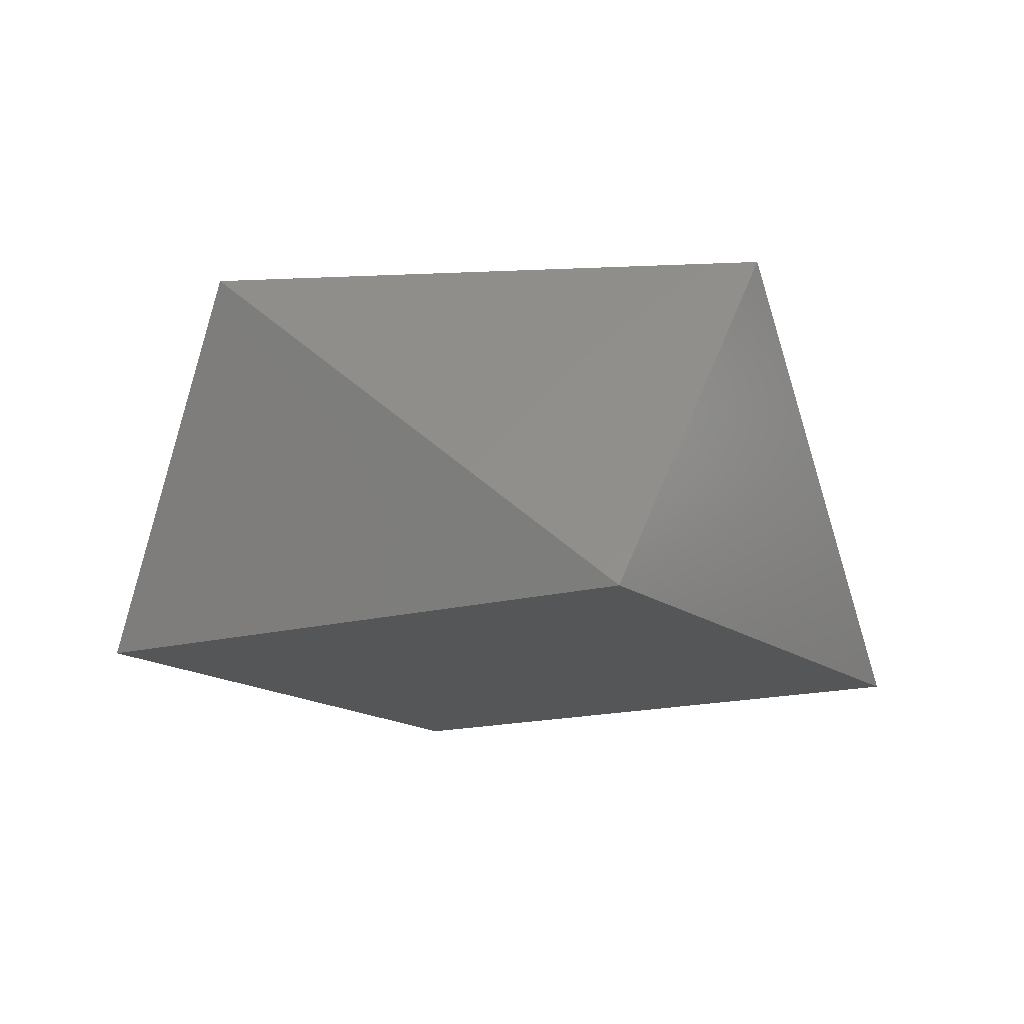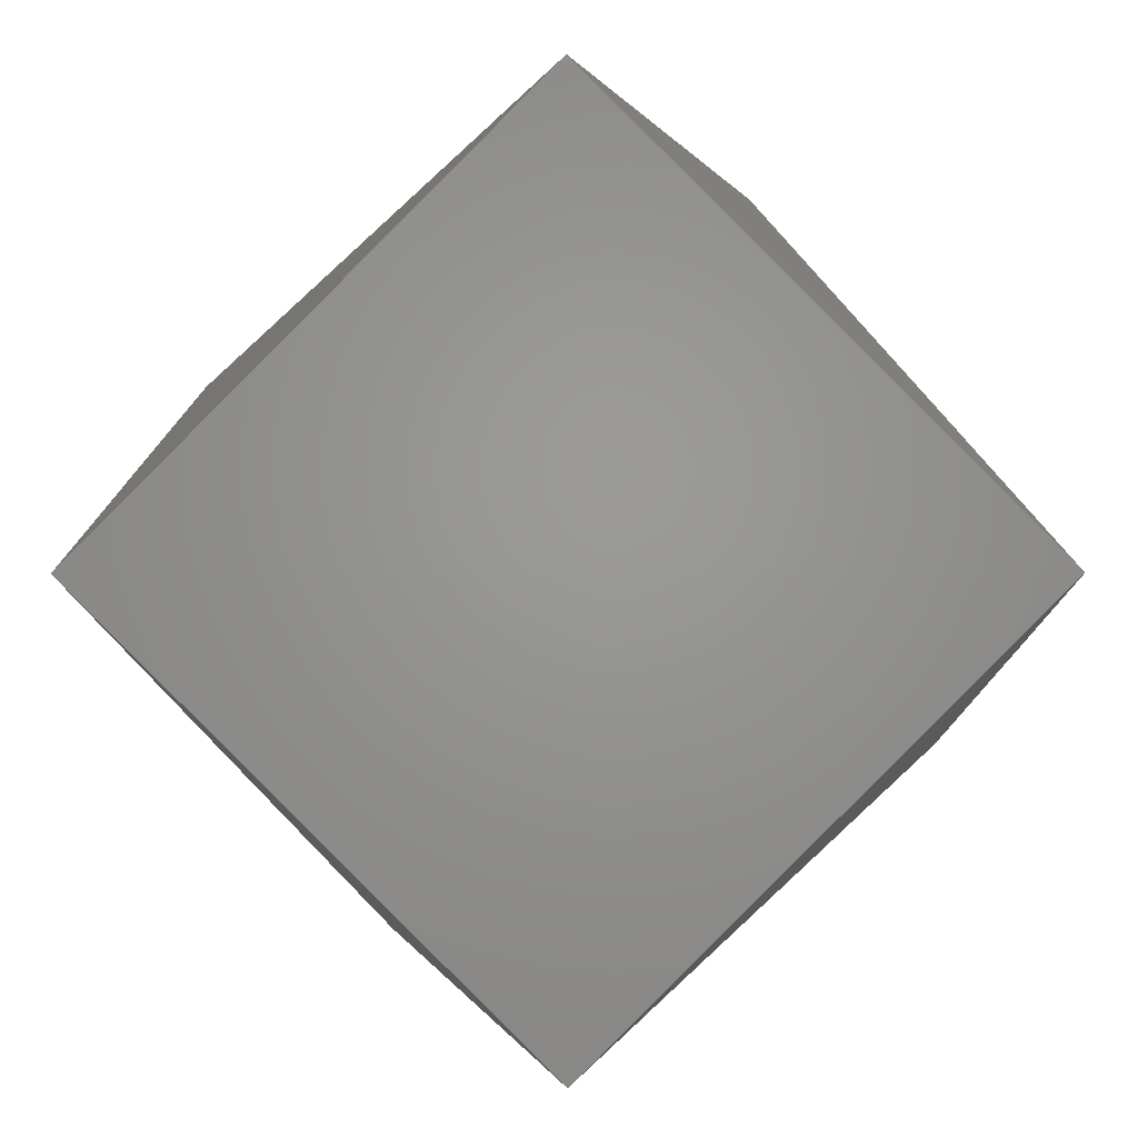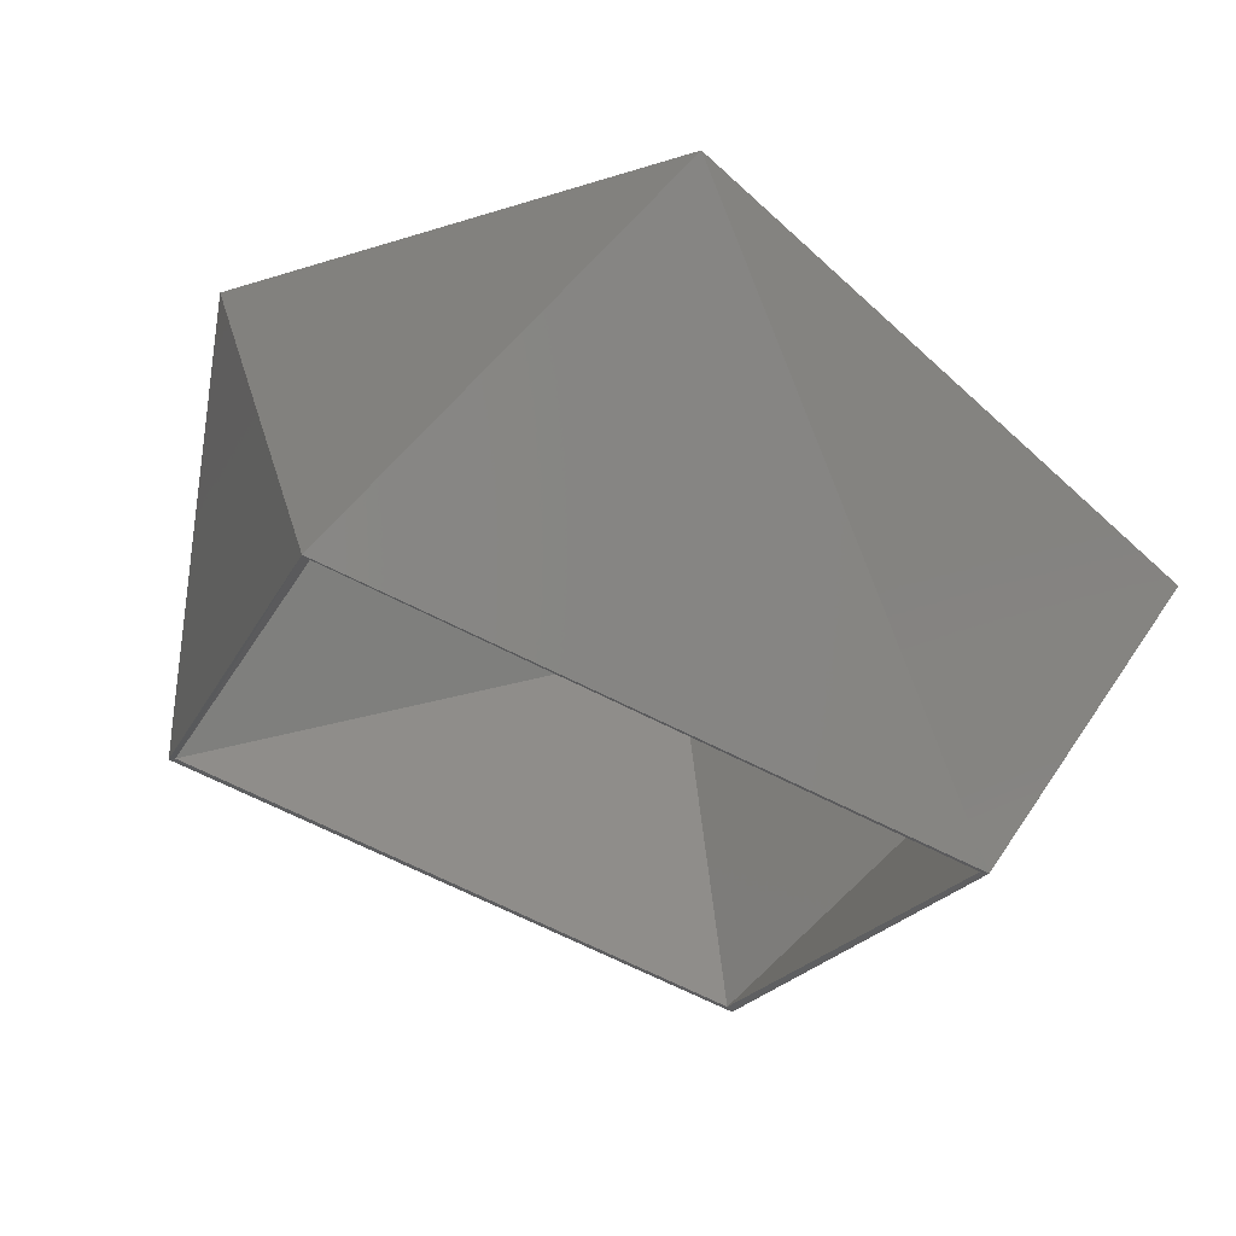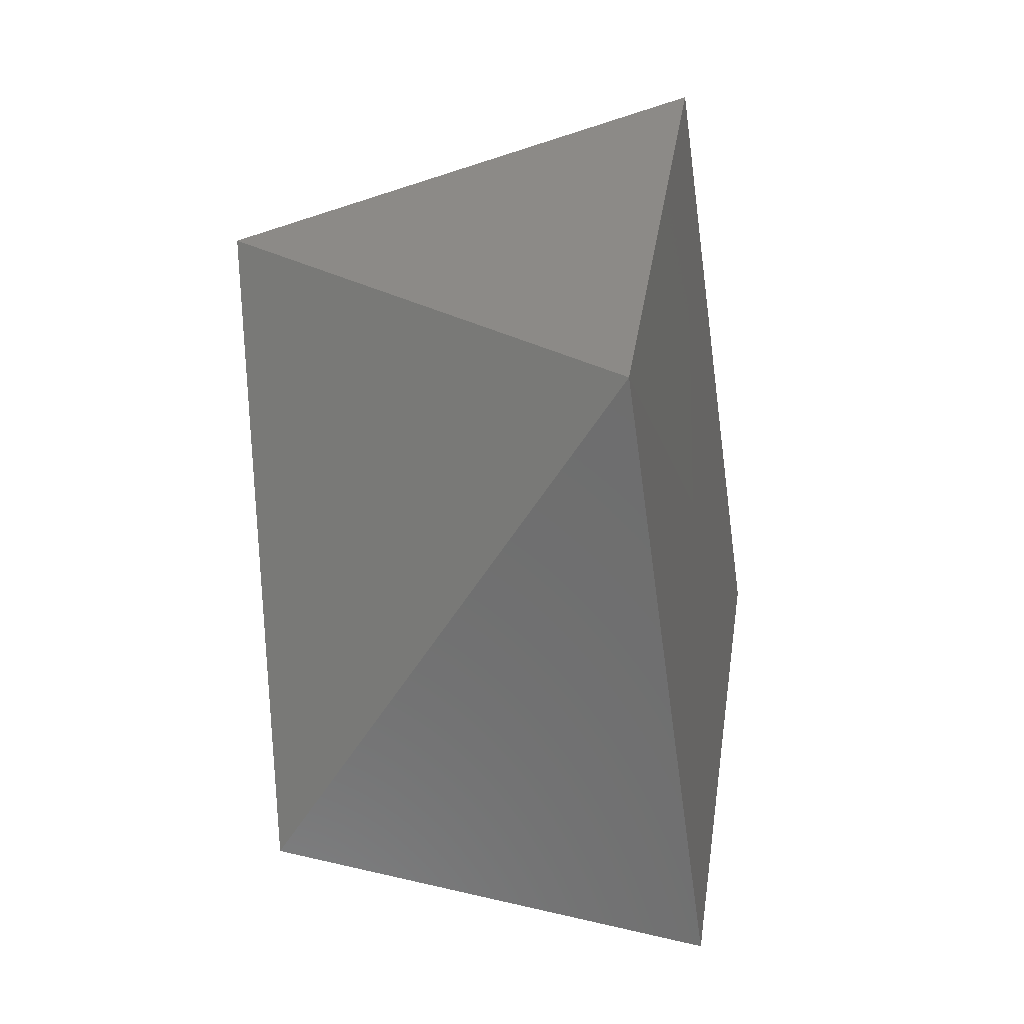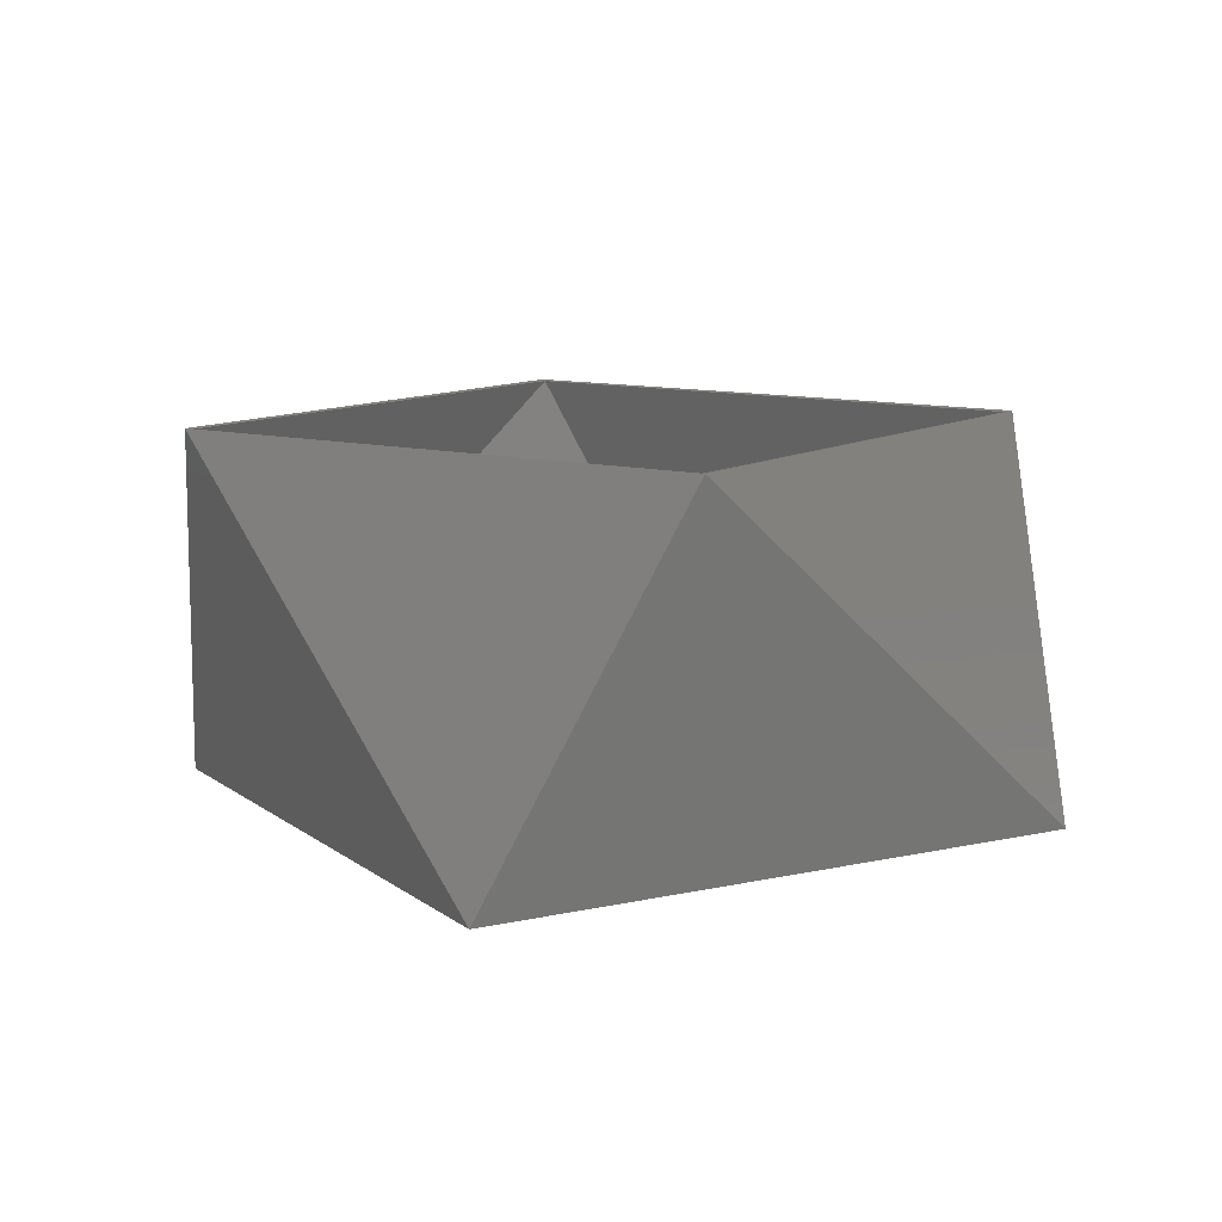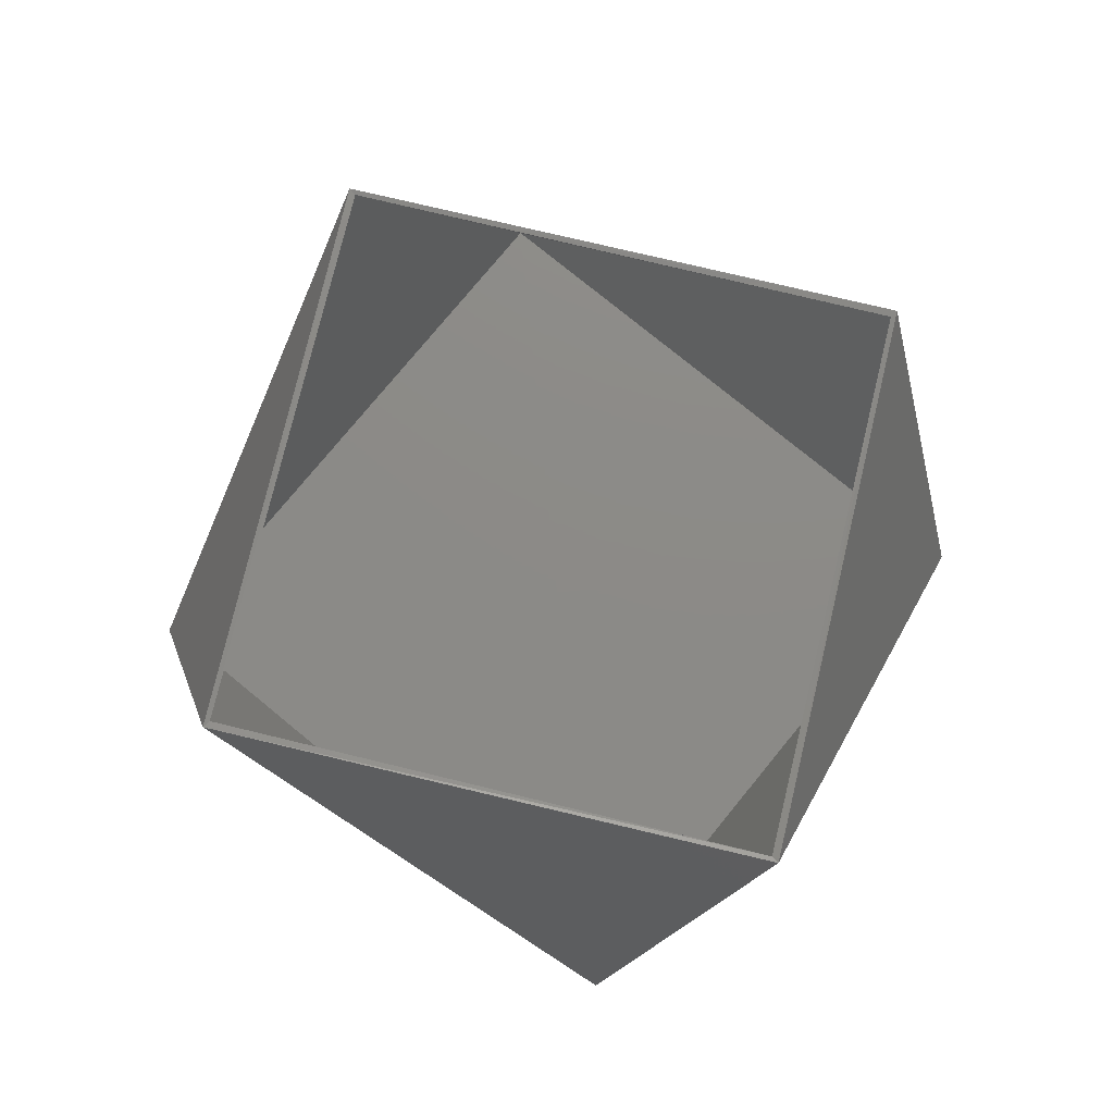
<metadata>
{"format":"stl","ext":"stl","renderer":"f3d","projection":"perspective","resolution":1024,"background":"white","views":[{"elev":-14.9,"azim":-103.3,"up":"+Z"},{"elev":1.1,"azim":-179.5,"up":"+Y"},{"elev":65.0,"azim":19.2,"up":"+Y"},{"elev":-14.0,"azim":101.0,"up":"+Y"},{"elev":10.6,"azim":-74.8,"up":"+Z"},{"elev":77.1,"azim":174.4,"up":"+Z"}]}
</metadata>
<code>
# stl→obj: 38 verts, 72 faces
v 0 -0 0.8144
v -0.06581 58.31 0.7563
v -58.31 -0.06582 0.7563
v 0.06582 -58.31 0.7563
v 58.31 0.06581 0.7563
v 0 -0 0
v -59.24 0.06581 0.05509
v 0.06581 59.24 0.05509
v -0.06581 -59.24 0.05509
v 59.24 -0.06581 0.05509
v 1.748 56.96 2.629
v -0.9405 57.9 2.629
v -29.39 29.39 2.629
v -56.96 1.748 2.629
v -57.9 -0.9405 2.629
v -1.748 -56.96 2.629
v 0.9405 -57.9 2.629
v 29.39 -29.39 2.629
v 56.96 -1.748 2.629
v 57.9 0.9405 2.629
v -1.159 58.69 2.629
v -57.41 2.558 2.629
v -29.95 29.95 2.629
v 2.558 57.41 2.629
v -2.558 -57.41 2.629
v -58.69 -1.159 2.629
v 29.95 -29.95 2.629
v 1.159 -58.69 2.629
v 57.41 -2.558 2.629
v 58.69 1.159 2.629
v -23 47.48 49.86
v 47.48 23 49.86
v 48.41 23.7 50
v -23.7 48.41 50
v -47.48 -23 49.86
v -48.41 -23.7 50
v 23 -47.48 49.86
v 23.7 -48.41 50
f 1 2 3
f 1 3 4
f 1 4 5
f 1 5 2
f 6 7 8
f 6 9 7
f 6 10 9
f 6 8 10
f 2 11 12
f 13 14 3
f 3 2 12
f 3 12 13
f 3 14 15
f 4 3 15
f 4 15 16
f 4 16 17
f 18 19 5
f 5 4 17
f 5 17 18
f 5 19 20
f 11 2 5
f 11 5 20
f 21 8 7
f 7 22 23
f 7 23 21
f 8 21 24
f 7 9 25
f 7 25 26
f 7 26 22
f 27 28 9
f 9 10 29
f 9 29 27
f 9 28 25
f 30 10 8
f 30 8 24
f 10 30 29
f 31 32 33
f 31 33 34
f 35 31 34
f 35 34 36
f 37 35 36
f 37 36 38
f 32 37 38
f 32 38 33
f 11 32 31
f 11 31 12
f 12 31 14
f 12 14 13
f 14 31 35
f 14 35 15
f 35 16 15
f 35 37 17
f 35 17 16
f 37 19 18
f 37 18 17
f 37 32 20
f 37 20 19
f 32 11 20
f 22 34 23
f 34 21 23
f 34 33 24
f 34 24 21
f 36 26 25
f 36 34 22
f 36 22 26
f 27 29 38
f 27 38 28
f 28 38 36
f 28 36 25
f 33 30 24
f 30 33 38
f 30 38 29

</code>
